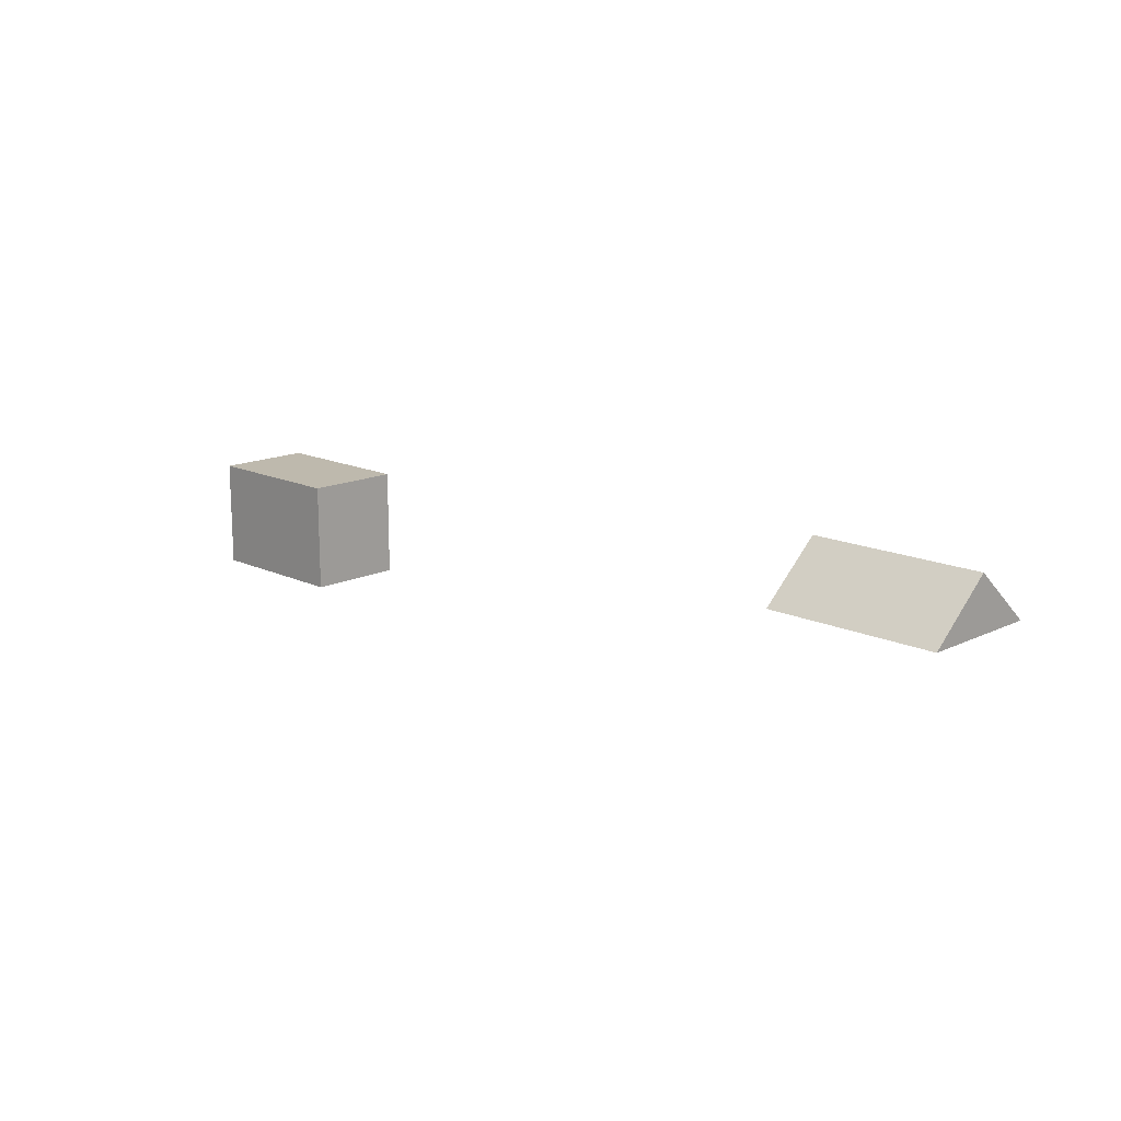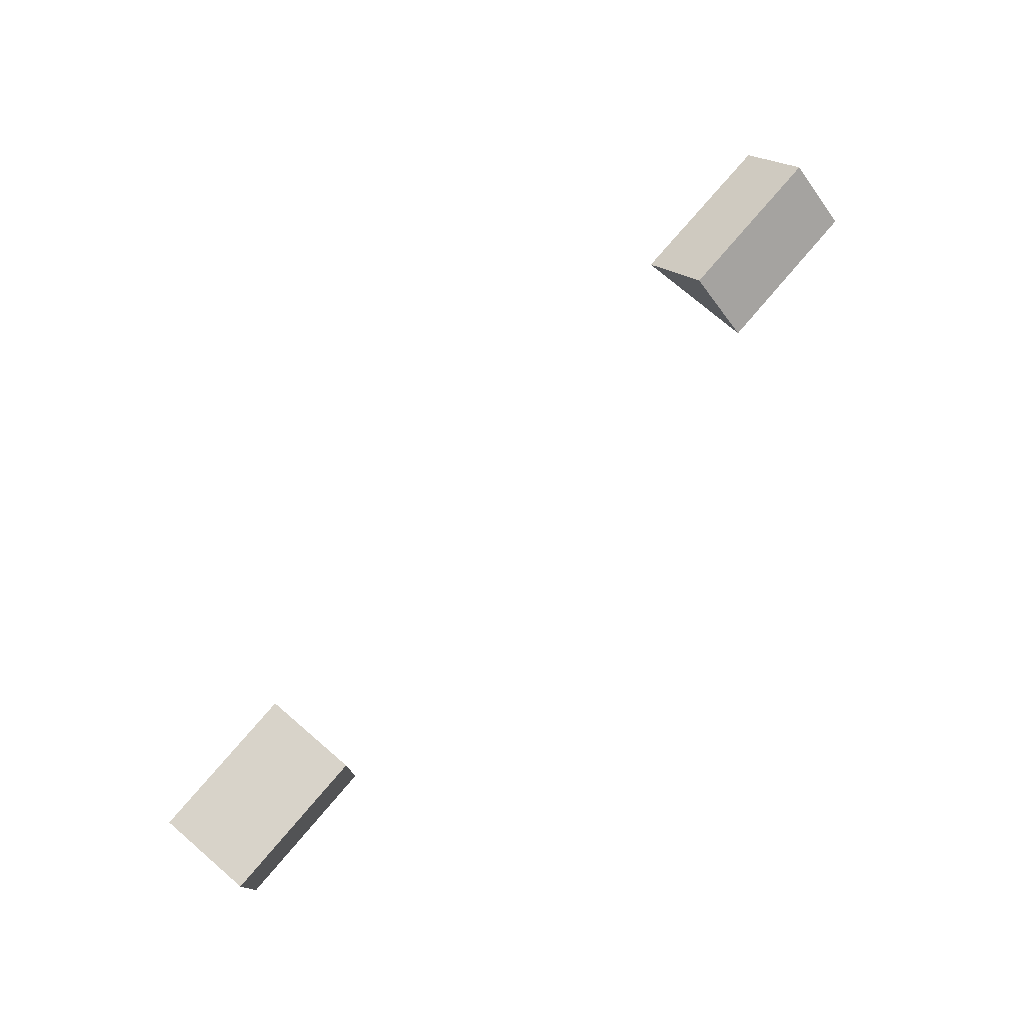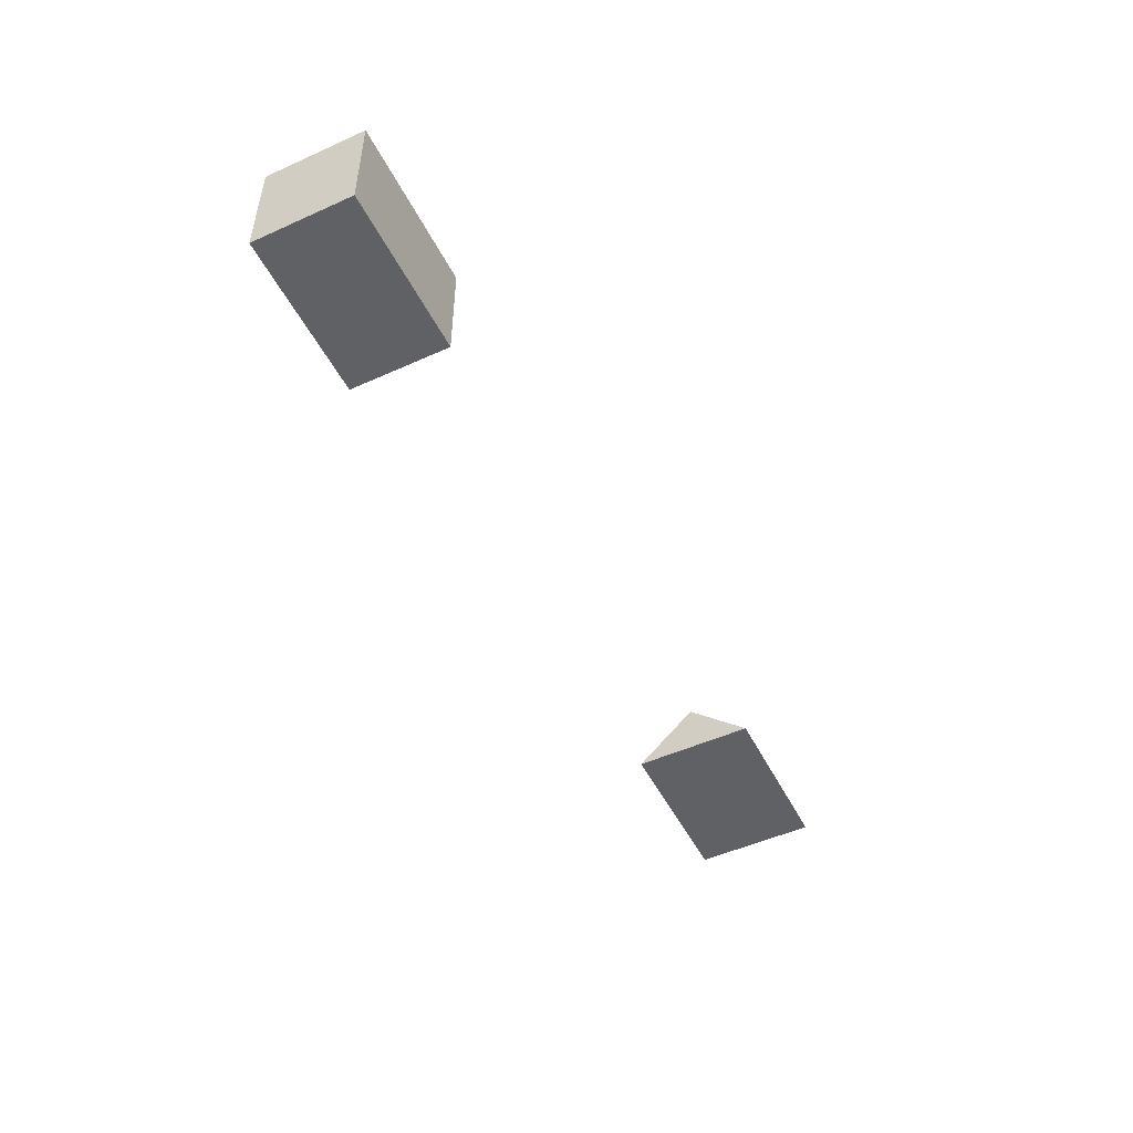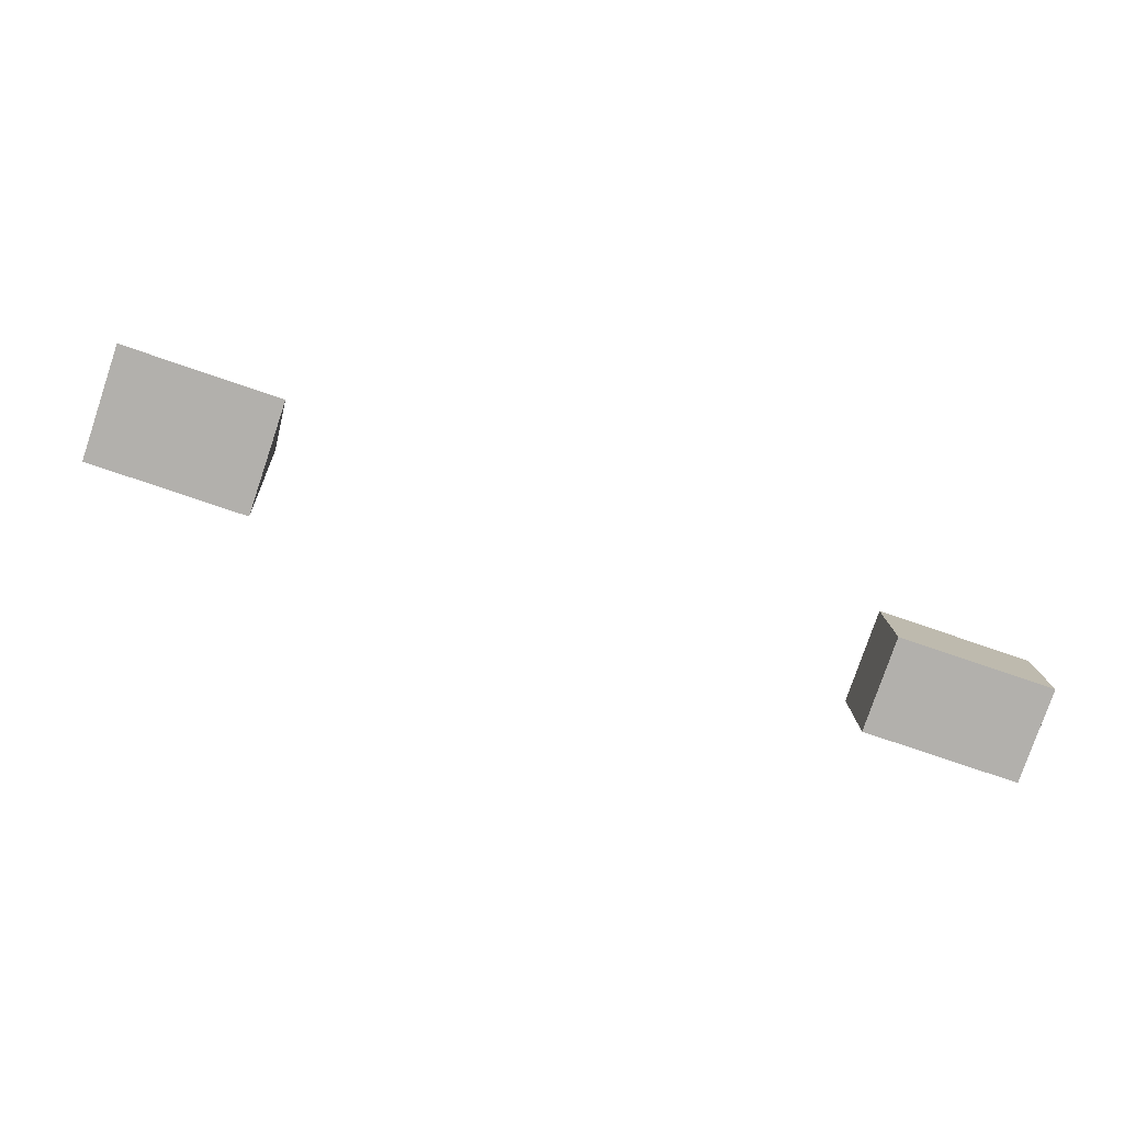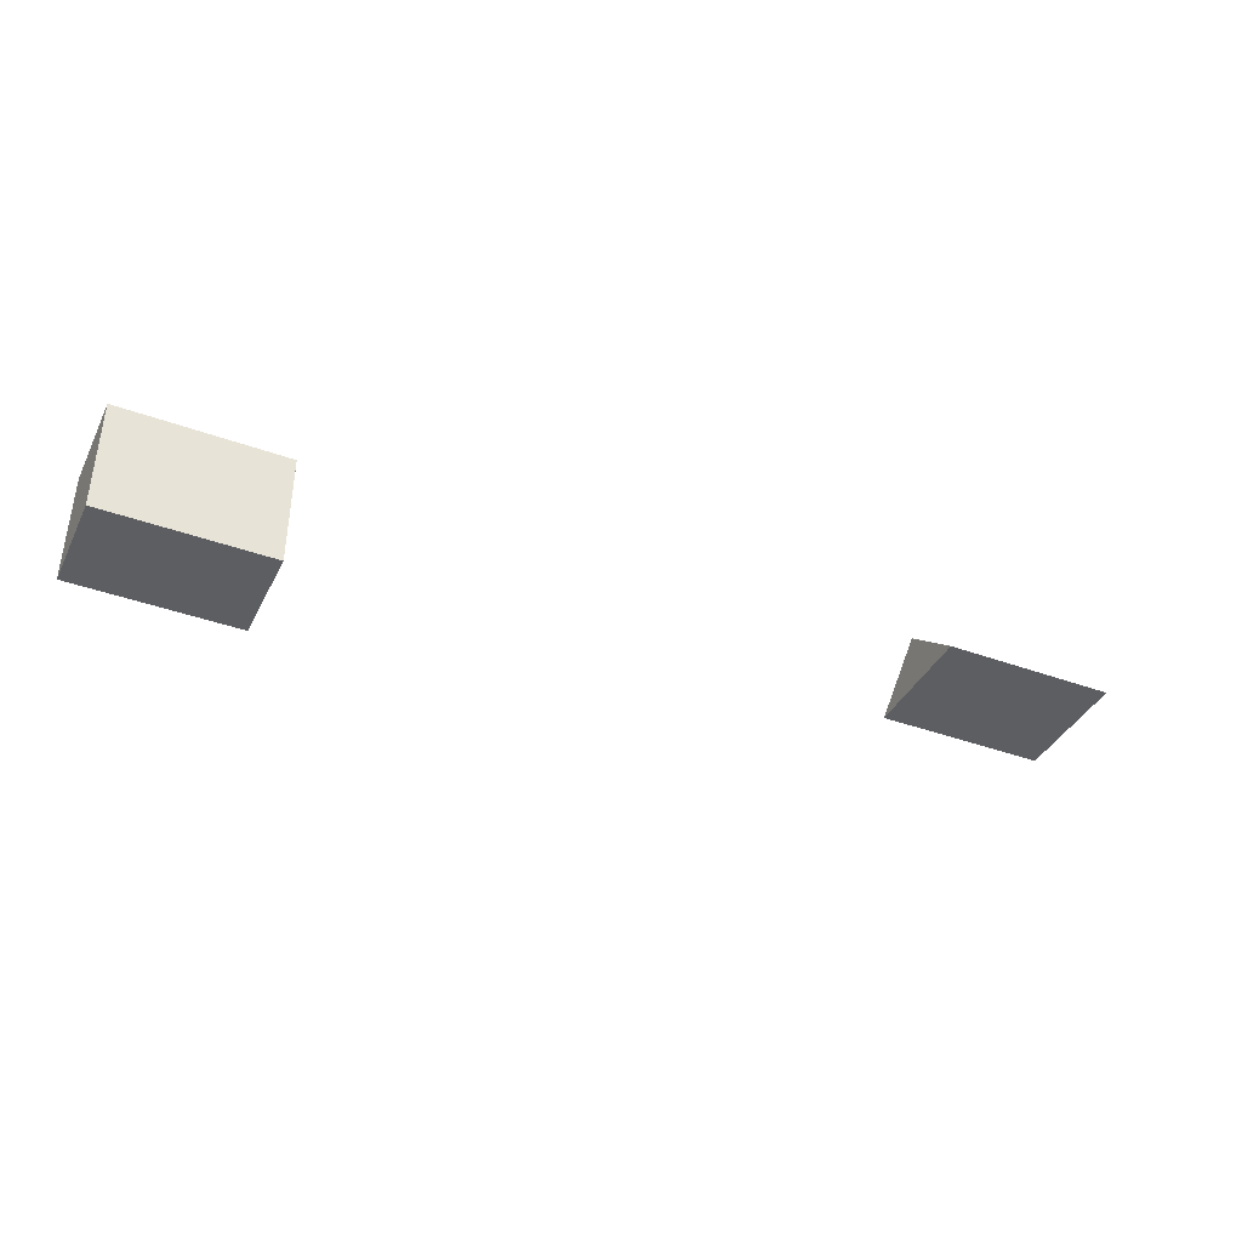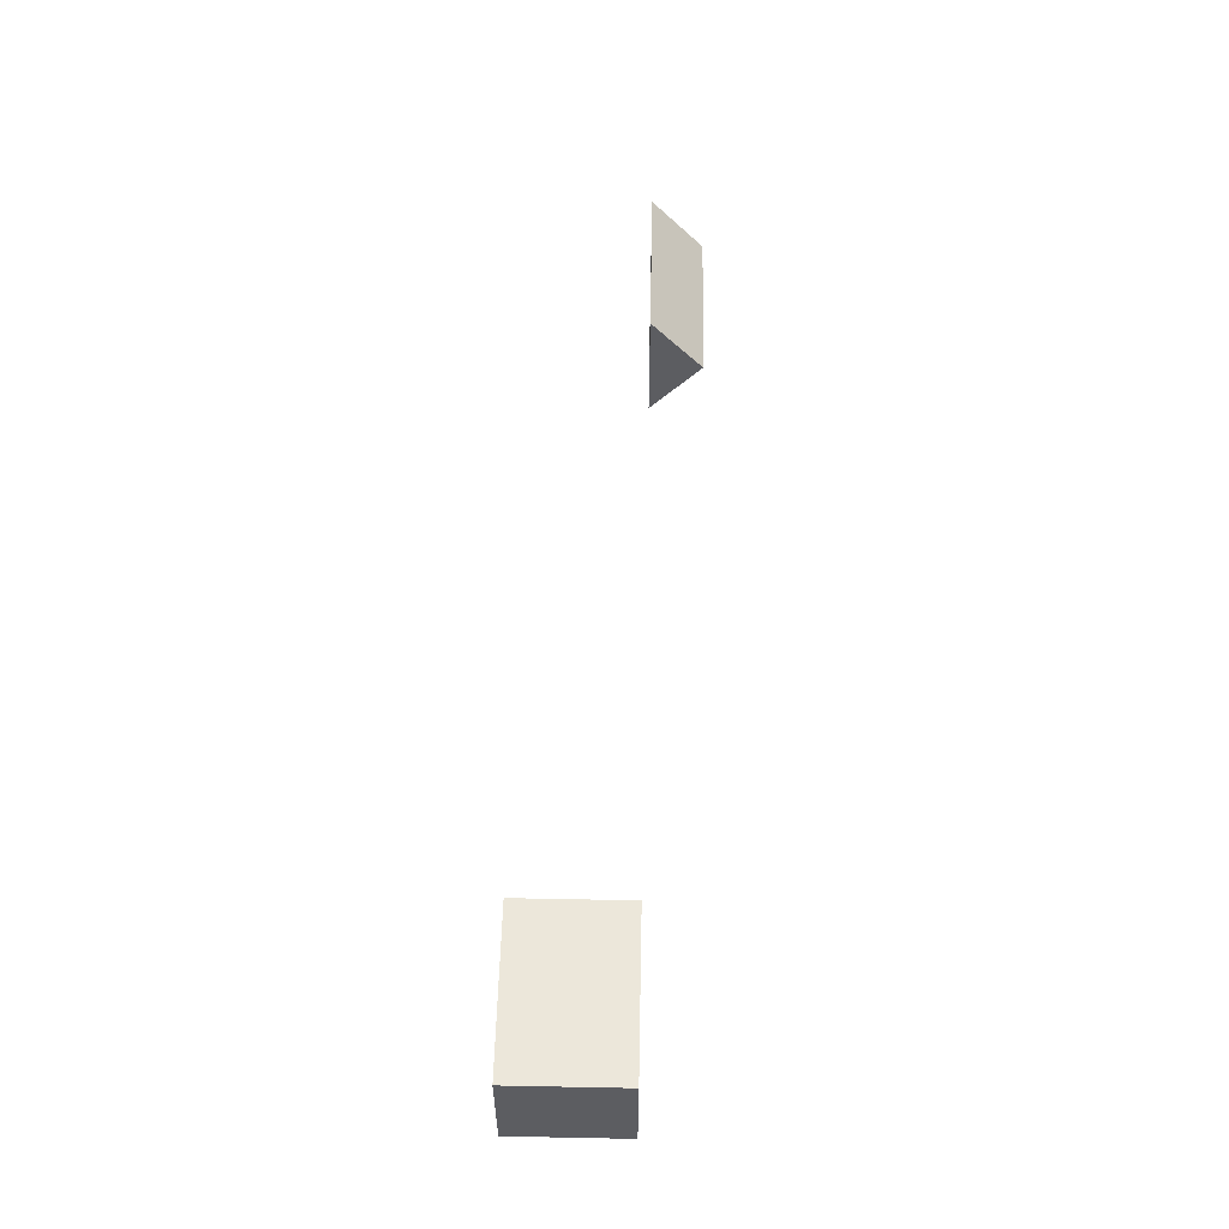
<metadata>
{"format":"obj","ext":"obj","renderer":"f3d","projection":"perspective","resolution":1024,"background":"white","views":[{"elev":15.3,"azim":-135.3,"up":"+Y"},{"elev":76.0,"azim":130.5,"up":"+Y"},{"elev":-50.3,"azim":116.3,"up":"+Y"},{"elev":-78.7,"azim":-18.7,"up":"+Y"},{"elev":-39.0,"azim":155.4,"up":"+Y"},{"elev":53.7,"azim":91.2,"up":"+Z"}]}
</metadata>
<code>
v 19.81 0 16
v 19.81 0 13.97
v 19.81 2.286 13.97
v 19.81 2.286 16
v 19.81 0 13.97
v 16.51 0 13.97
v 16.51 2.286 13.97
v 19.81 2.286 13.97
v 16.51 0 13.97
v 16.51 0 16
v 16.51 2.286 16
v 16.51 2.286 13.97
v 16.51 0 16
v 19.81 0 16
v 19.81 2.286 16
v 16.51 2.286 16
v 19.81 0 16
v 16.51 0 16
v 16.51 0 13.97
v 19.81 0 13.97
v 16.51 2.286 16
v 19.81 2.286 16
v 19.81 2.286 13.97
v 16.51 2.286 13.97
v 0 2.286 13.72
v 0 3.395 14.99
v 3.556 3.395 14.99
v 3.556 2.286 13.72
v 0 3.395 14.99
v 0 2.286 16.26
v 3.556 2.286 16.26
v 3.556 3.395 14.99
v 0 3.395 14.99
v 0 2.286 13.72
v 0 2.286 16.26
v 0 2.286 16.26
v 0 2.286 13.72
v 3.556 2.286 13.72
v 3.556 2.286 16.26
v 3.556 2.286 13.72
v 3.556 3.395 14.99
v 3.556 2.286 16.26
f 1 2 4
f 4 2 3
f 5 6 8
f 8 6 7
f 9 10 12
f 12 10 11
f 13 14 16
f 16 14 15
f 17 18 20
f 20 18 19
f 22 23 21
f 21 23 24
f 25 26 28
f 28 26 27
f 29 30 32
f 32 30 31
f 33 34 35
f 36 37 39
f 39 37 38
f 40 41 42

</code>
